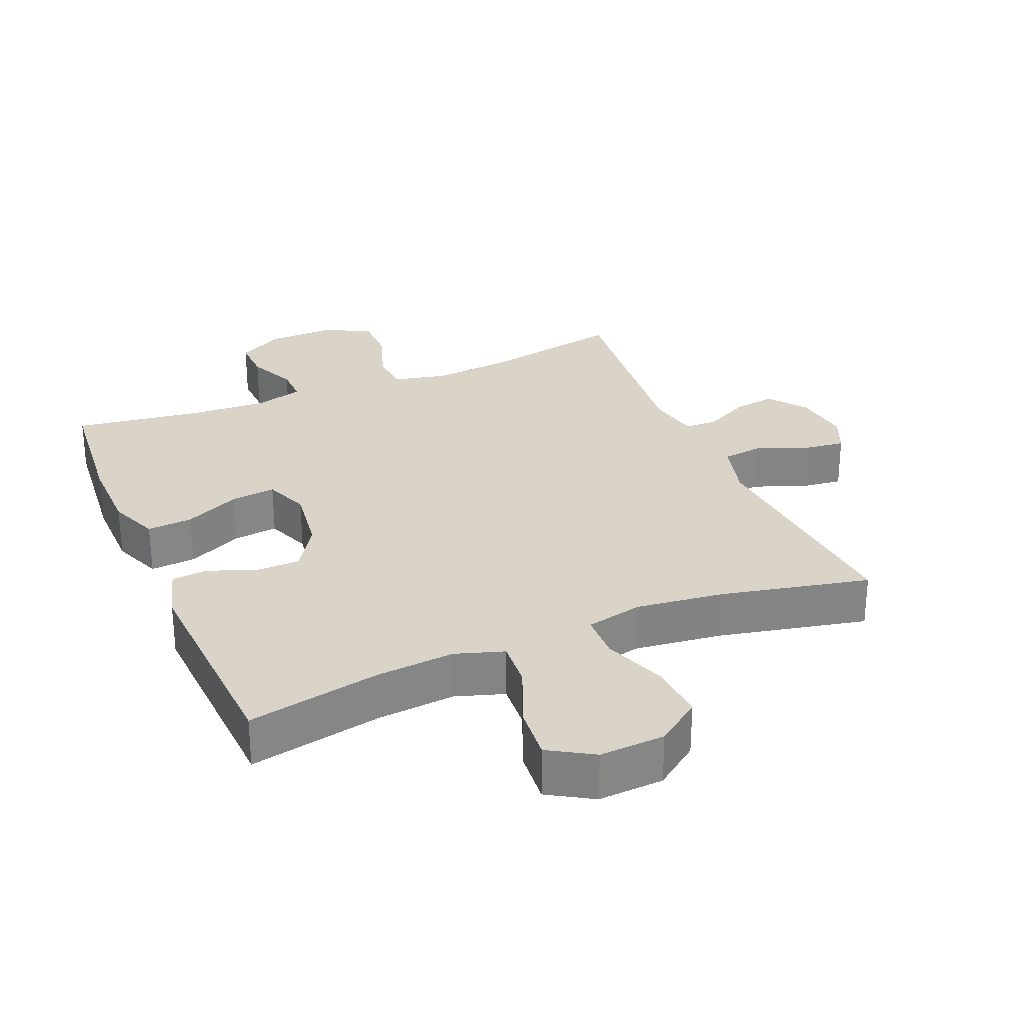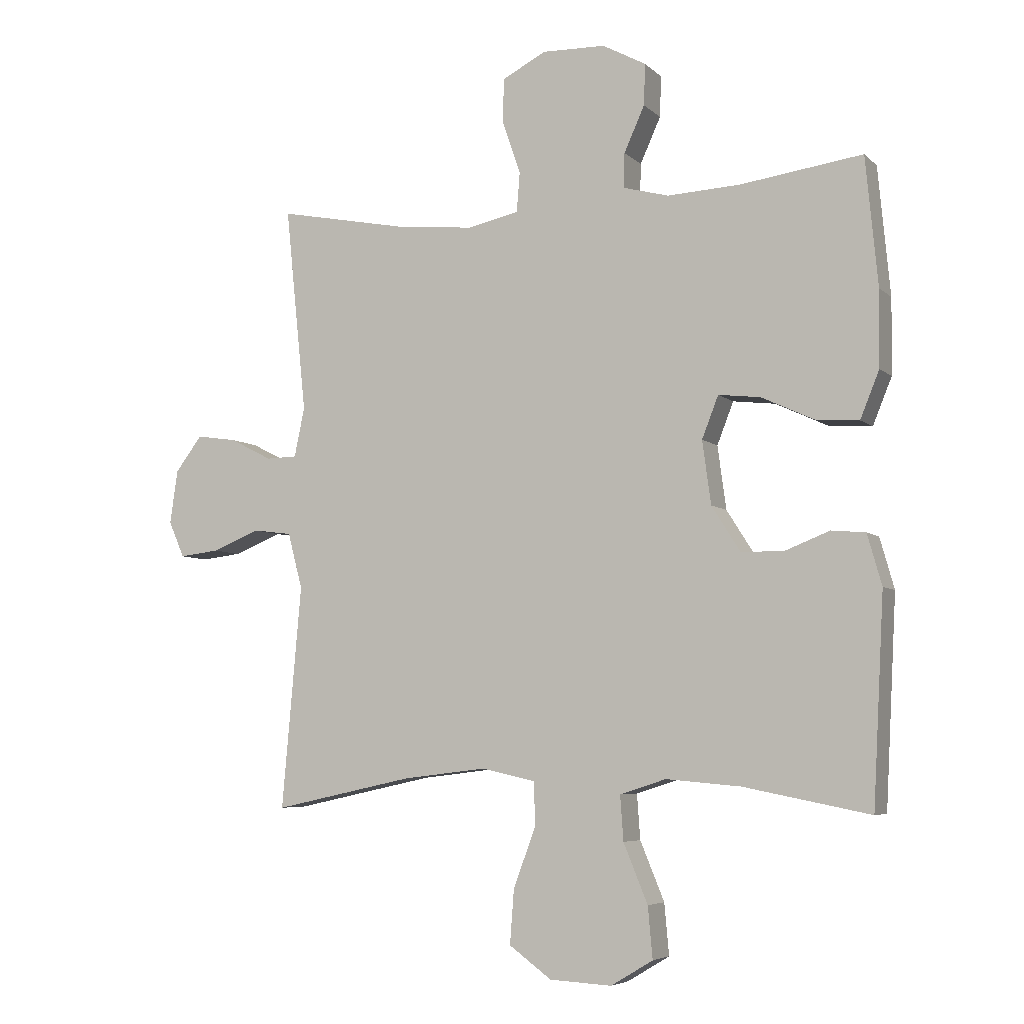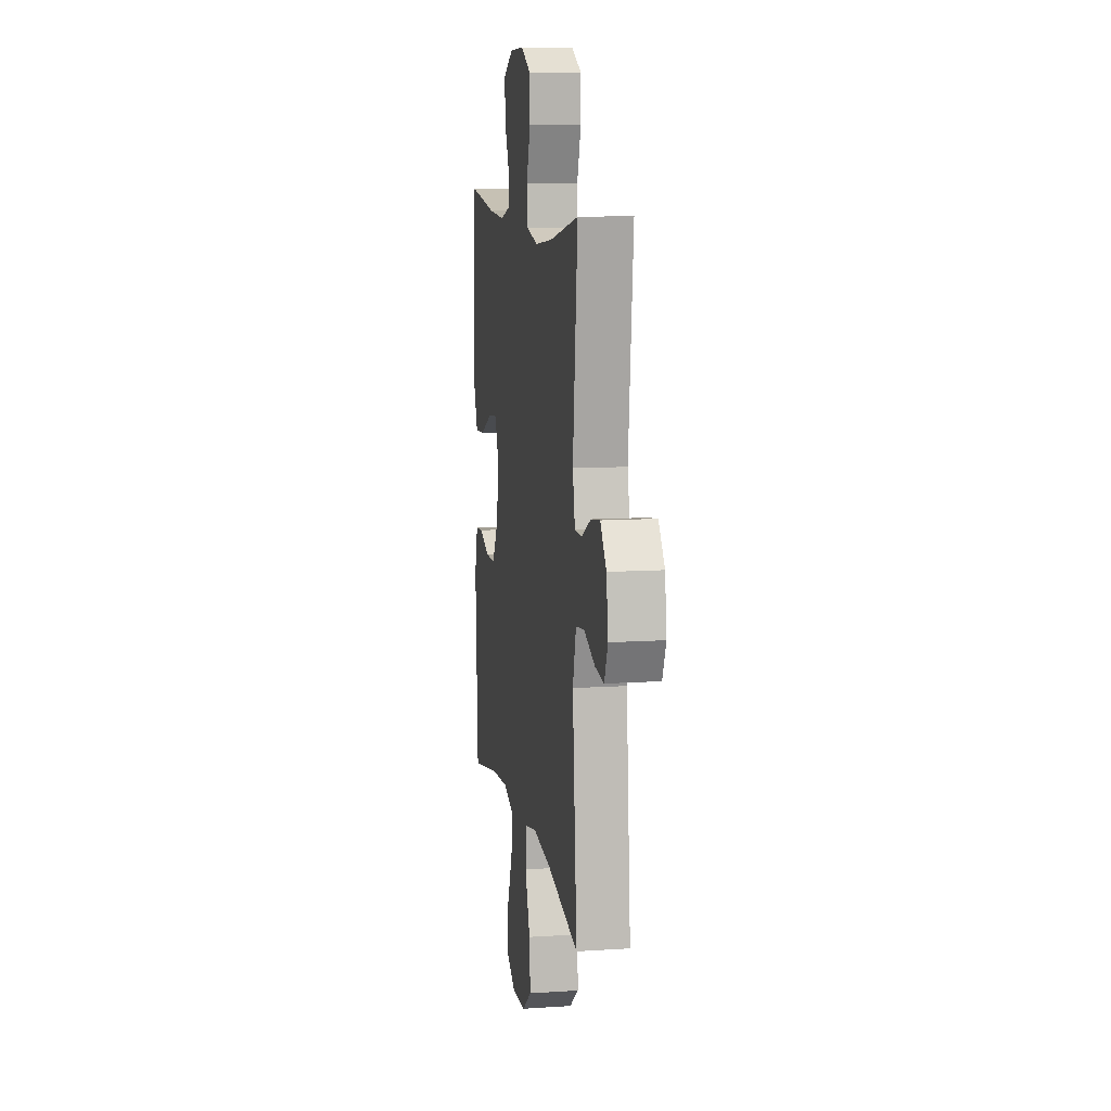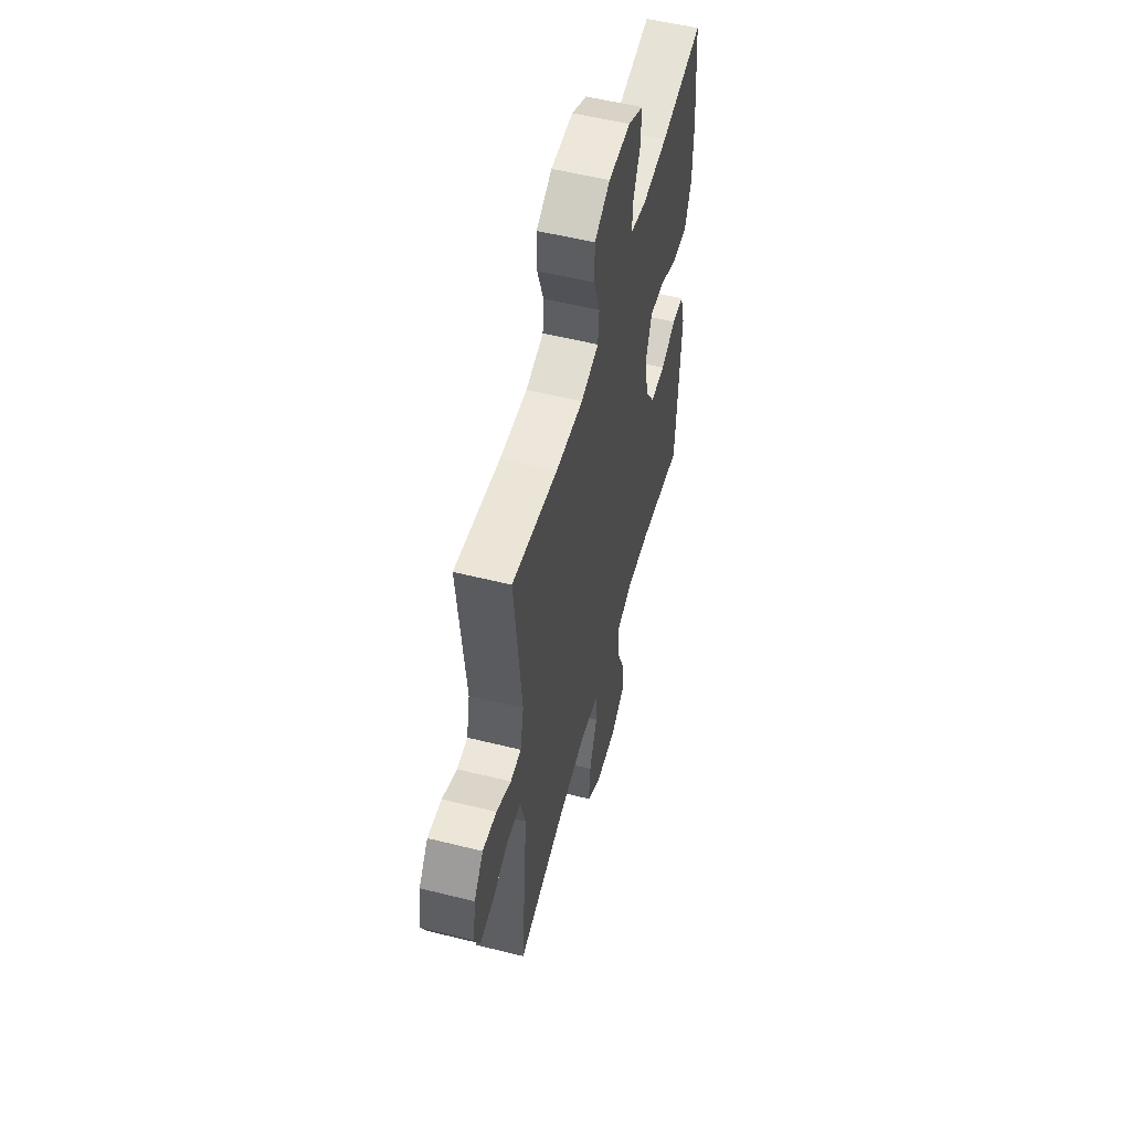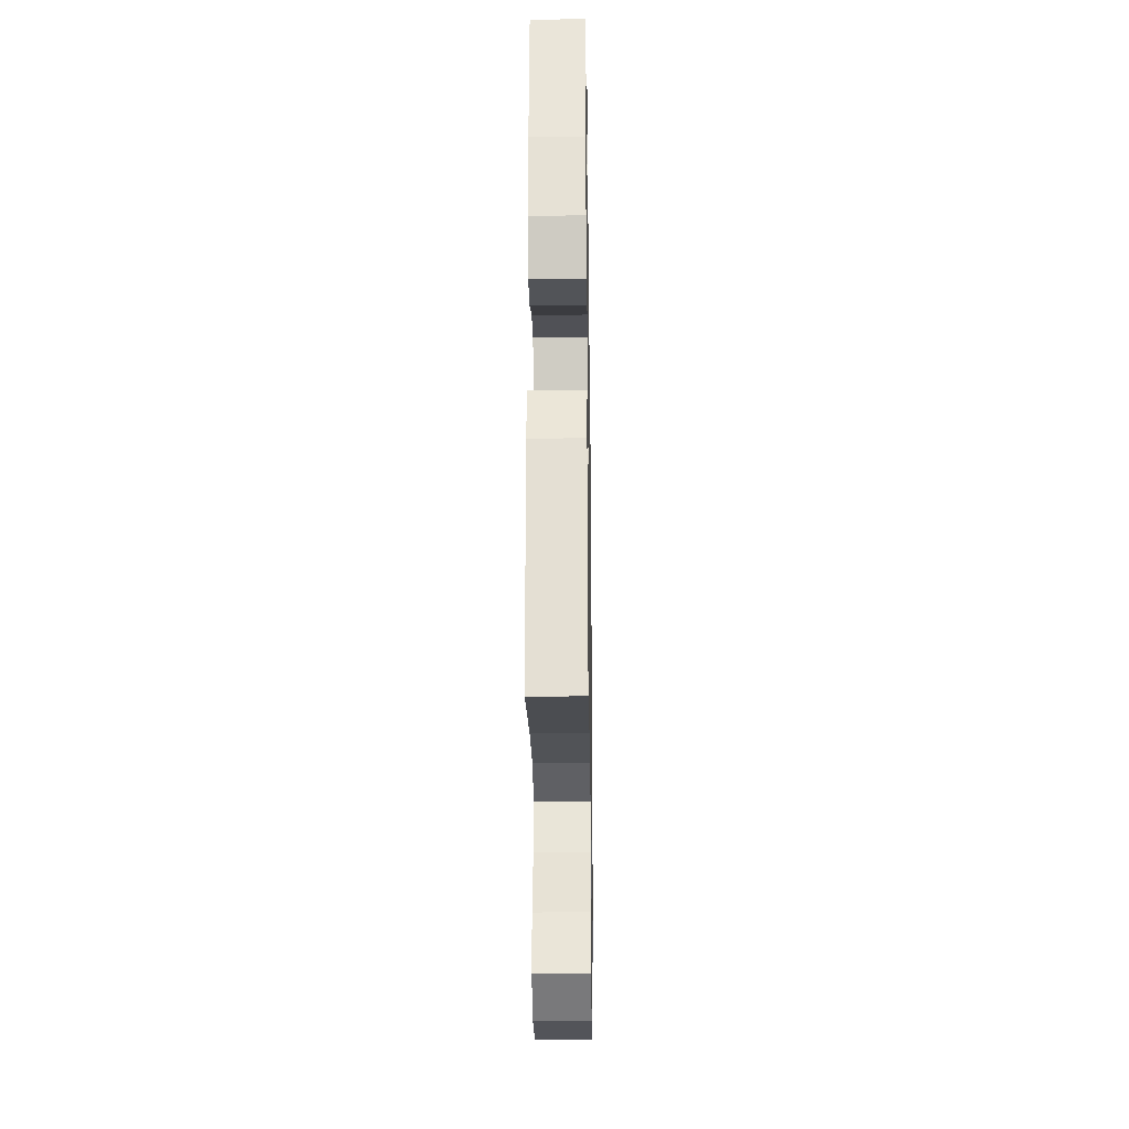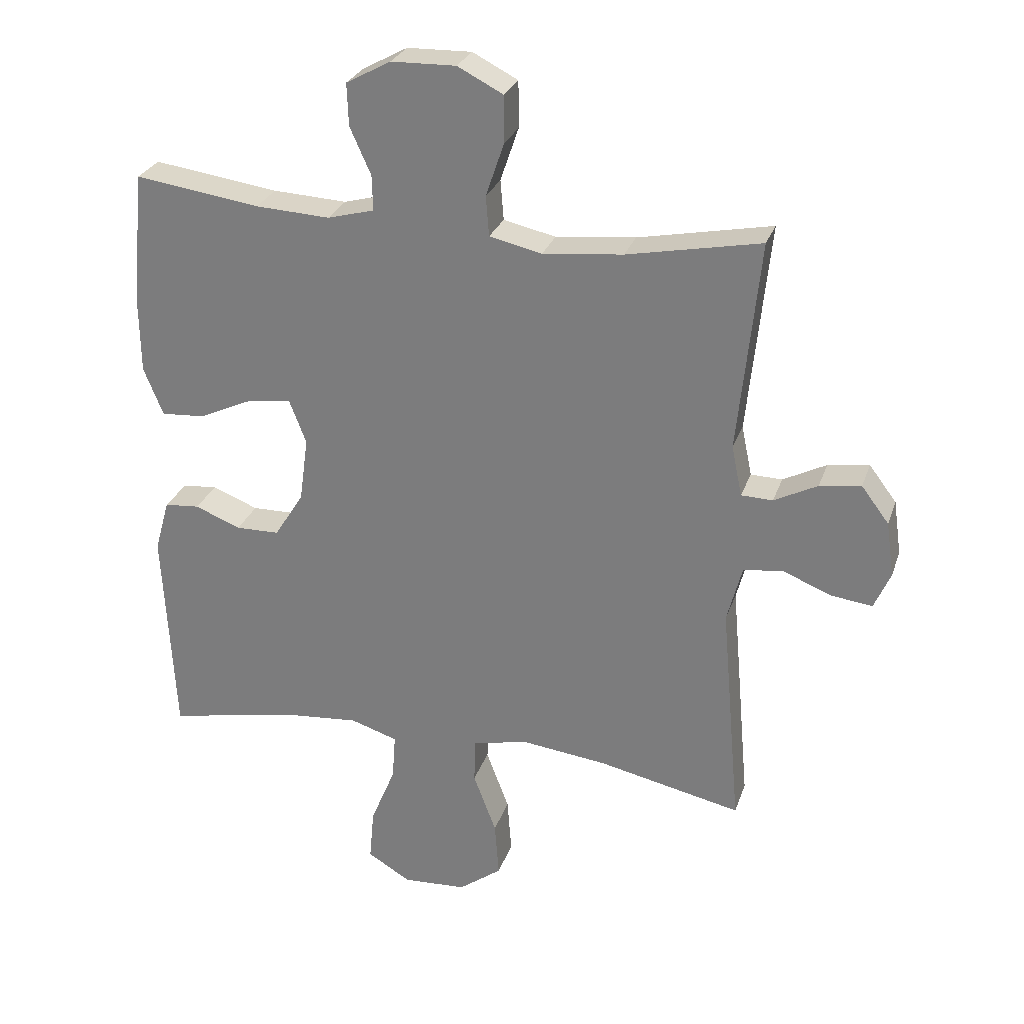
<metadata>
{"format":"obj","ext":"obj","renderer":"f3d","projection":"perspective","resolution":1024,"background":"white","views":[{"elev":28.8,"azim":157.2,"up":"+Y"},{"elev":-5.7,"azim":23.5,"up":"+Z"},{"elev":10.4,"azim":-99.5,"up":"+Z"},{"elev":54.9,"azim":-75.3,"up":"+Z"},{"elev":-26.9,"azim":90.9,"up":"+Z"},{"elev":27.5,"azim":-163.1,"up":"+Z"}]}
</metadata>
<code>
o path2746
v 0.5419 0.0375 -0.1608
v 0.5184 0.0375 -0.07794
v 0.4626 0.0375 -0.07305
v 0.3895 0.0375 -0.1019
v 0.3202 0.0375 -0.1008
v 0.2734 0.0375 -0.02721
v 0.2594 0.0375 0.07608
v 0.2862 0.0375 0.1449
v 0.3552 0.0375 0.137
v 0.4409 0.0375 0.09729
v 0.5112 0.0375 0.09246
v 0.5422 0.0375 0.169
v 0.5437 0.0375 0.2925
v 0.5239 0.0375 0.502
v 0.3243 0.0375 0.4739
v 0.2061 0.0375 0.4677
v 0.1315 0.0375 0.4876
v 0.133 0.0375 0.5438
v 0.1665 0.0375 0.6182
v 0.1689 0.0375 0.6855
v 0.09774 0.0375 0.724
v -0.00531 0.0375 0.7265
v -0.07778 0.0375 0.6893
v -0.07818 0.0375 0.6149
v -0.04913 0.0375 0.5296
v -0.05427 0.0375 0.4659
v -0.1376 0.0375 0.4472
v -0.2651 0.0375 0.4601
v -0.478 0.0375 0.502
v -0.4435 0.0375 0.1661
v -0.4603 0.0375 0.08556
v -0.5106 0.0375 0.08425
v -0.5795 0.0375 0.1194
v -0.6454 0.0375 0.129
v -0.6893 0.0375 0.07086
v -0.7018 0.0375 -0.01676
v -0.6762 0.0375 -0.0757
v -0.6116 0.0375 -0.06801
v -0.5326 0.0375 -0.03664
v -0.4699 0.0375 -0.04478
v -0.446 0.0375 -0.1356
v -0.478 0.0375 -0.4997
v -0.2493 0.0375 -0.45
v -0.1129 0.0375 -0.4336
v -0.02509 0.0375 -0.4532
v -0.02298 0.0375 -0.5241
v -0.05945 0.0375 -0.6215
v -0.06624 0.0375 -0.7103
v 0.002637 0.0375 -0.7609
v 0.1041 0.0375 -0.7664
v 0.1728 0.0375 -0.725
v 0.1652 0.0375 -0.6417
v 0.1257 0.0375 -0.5457
v 0.1205 0.0375 -0.4727
v 0.1957 0.0375 -0.4484
v 0.3174 0.0375 -0.459
v 0.5239 0.0375 -0.4997
v 0.5419 -0.0375 -0.1608
v 0.5184 -0.0375 -0.07794
v 0.4626 -0.0375 -0.07305
v 0.3895 -0.0375 -0.1019
v 0.3202 -0.0375 -0.1008
v 0.2734 -0.0375 -0.02721
v 0.2594 -0.0375 0.07608
v 0.2862 -0.0375 0.1449
v 0.3552 -0.0375 0.137
v 0.4409 -0.0375 0.09729
v 0.5112 -0.0375 0.09246
v 0.5422 -0.0375 0.169
v 0.5437 -0.0375 0.2925
v 0.5239 -0.0375 0.502
v 0.3243 -0.0375 0.4739
v 0.2061 -0.0375 0.4677
v 0.1315 -0.0375 0.4876
v 0.133 -0.0375 0.5438
v 0.1665 -0.0375 0.6182
v 0.1689 -0.0375 0.6855
v 0.09774 -0.0375 0.724
v -0.00531 -0.0375 0.7265
v -0.07778 -0.0375 0.6893
v -0.07818 -0.0375 0.6149
v -0.04913 -0.0375 0.5296
v -0.05427 -0.0375 0.4659
v -0.1376 -0.0375 0.4472
v -0.2651 -0.0375 0.4601
v -0.478 -0.0375 0.502
v -0.4435 -0.0375 0.1661
v -0.4603 -0.0375 0.08556
v -0.5106 -0.0375 0.08425
v -0.5795 -0.0375 0.1194
v -0.6454 -0.0375 0.129
v -0.6893 -0.0375 0.07086
v -0.7018 -0.0375 -0.01676
v -0.6762 -0.0375 -0.0757
v -0.6116 -0.0375 -0.06801
v -0.5326 -0.0375 -0.03664
v -0.4699 -0.0375 -0.04478
v -0.446 -0.0375 -0.1356
v -0.478 -0.0375 -0.4997
v -0.2493 -0.0375 -0.45
v -0.1129 -0.0375 -0.4336
v -0.02509 -0.0375 -0.4532
v -0.02298 -0.0375 -0.5241
v -0.05945 -0.0375 -0.6215
v -0.06624 -0.0375 -0.7103
v 0.002637 -0.0375 -0.7609
v 0.1041 -0.0375 -0.7664
v 0.1728 -0.0375 -0.725
v 0.1652 -0.0375 -0.6417
v 0.1257 -0.0375 -0.5457
v 0.1205 -0.0375 -0.4727
v 0.1957 -0.0375 -0.4484
v 0.3174 -0.0375 -0.459
v 0.5239 -0.0375 -0.4997
v 0.09774 0.0375 0.724
v -0.00531 0.0375 0.7265
v -0.07778 0.0375 0.6893
v -0.07778 0.0375 0.6893
v 0.1689 0.0375 0.6855
v 0.1689 0.0375 0.6855
v -0.07818 0.0375 0.6149
v 0.1665 0.0375 0.6182
v 0.133 0.0375 0.5438
v -0.04913 0.0375 0.5296
v 0.1315 0.0375 0.4876
v 0.1315 0.0375 0.4876
v -0.05427 0.0375 0.4659
v -0.05427 0.0375 0.4659
v 0.5239 0.0375 0.502
v 0.5239 0.0375 0.502
v 0.3243 0.0375 0.4739
v 0.2061 0.0375 0.4677
v -0.2651 0.0375 0.4601
v -0.478 0.0375 0.502
v -0.478 0.0375 0.502
v -0.1376 0.0375 0.4472
v 0.5437 0.0375 0.2925
v 0.5422 0.0375 0.169
v -0.4435 0.0375 0.1661
v 0.5112 0.0375 0.09246
v 0.5112 0.0375 0.09246
v 0.2862 0.0375 0.1449
v 0.2862 0.0375 0.1449
v 0.3552 0.0375 0.137
v -0.4603 0.0375 0.08556
v -0.4603 0.0375 0.08556
v 0.2594 0.0375 0.07608
v 0.4409 0.0375 0.09729
v -0.5795 0.0375 0.1194
v -0.6454 0.0375 0.129
v -0.6454 0.0375 0.129
v -0.6893 0.0375 0.07086
v -0.5106 0.0375 0.08425
v 0.2734 0.0375 -0.02721
v -0.7018 0.0375 -0.01676
v -0.6762 0.0375 -0.0757
v -0.6762 0.0375 -0.0757
v 0.3202 0.0375 -0.1008
v -0.5326 0.0375 -0.03664
v -0.4699 0.0375 -0.04478
v -0.4699 0.0375 -0.04478
v -0.6116 0.0375 -0.06801
v -0.446 0.0375 -0.1356
v 0.5184 0.0375 -0.07794
v 0.5184 0.0375 -0.07794
v 0.4626 0.0375 -0.07305
v 0.3895 0.0375 -0.1019
v 0.5419 0.0375 -0.1608
v -0.1129 0.0375 -0.4336
v -0.02509 0.0375 -0.4532
v -0.02509 0.0375 -0.4532
v -0.2493 0.0375 -0.45
v 0.1957 0.0375 -0.4484
v 0.3174 0.0375 -0.459
v 0.1205 0.0375 -0.4727
v 0.1205 0.0375 -0.4727
v -0.02298 0.0375 -0.5241
v 0.1257 0.0375 -0.5457
v -0.478 0.0375 -0.4997
v -0.478 0.0375 -0.4997
v 0.5239 0.0375 -0.4997
v 0.5239 0.0375 -0.4997
v -0.05945 0.0375 -0.6215
v 0.1652 0.0375 -0.6417
v -0.06624 0.0375 -0.7103
v 0.1728 0.0375 -0.725
v 0.1728 0.0375 -0.725
v 0.002637 0.0375 -0.7609
v 0.1041 0.0375 -0.7664
v 0.09774 -0.0375 0.724
v -0.00531 -0.0375 0.7265
v -0.07778 -0.0375 0.6893
v -0.07778 -0.0375 0.6893
v 0.1689 -0.0375 0.6855
v 0.1689 -0.0375 0.6855
v -0.07818 -0.0375 0.6149
v 0.1665 -0.0375 0.6182
v 0.133 -0.0375 0.5438
v -0.04913 -0.0375 0.5296
v 0.1315 -0.0375 0.4876
v 0.1315 -0.0375 0.4876
v -0.05427 -0.0375 0.4659
v -0.05427 -0.0375 0.4659
v 0.5239 -0.0375 0.502
v 0.5239 -0.0375 0.502
v 0.3243 -0.0375 0.4739
v 0.2061 -0.0375 0.4677
v -0.2651 -0.0375 0.4601
v -0.478 -0.0375 0.502
v -0.478 -0.0375 0.502
v -0.1376 -0.0375 0.4472
v 0.5437 -0.0375 0.2925
v 0.5422 -0.0375 0.169
v -0.4435 -0.0375 0.1661
v 0.5112 -0.0375 0.09246
v 0.5112 -0.0375 0.09246
v 0.2862 -0.0375 0.1449
v 0.2862 -0.0375 0.1449
v 0.3552 -0.0375 0.137
v -0.4603 -0.0375 0.08556
v -0.4603 -0.0375 0.08556
v 0.2594 -0.0375 0.07608
v 0.4409 -0.0375 0.09729
v -0.5795 -0.0375 0.1194
v -0.6454 -0.0375 0.129
v -0.6454 -0.0375 0.129
v -0.6893 -0.0375 0.07086
v -0.5106 -0.0375 0.08425
v 0.2734 -0.0375 -0.02721
v -0.7018 -0.0375 -0.01676
v -0.6762 -0.0375 -0.0757
v -0.6762 -0.0375 -0.0757
v 0.3202 -0.0375 -0.1008
v -0.5326 -0.0375 -0.03664
v -0.4699 -0.0375 -0.04478
v -0.4699 -0.0375 -0.04478
v -0.6116 -0.0375 -0.06801
v -0.446 -0.0375 -0.1356
v 0.5184 -0.0375 -0.07794
v 0.5184 -0.0375 -0.07794
v 0.4626 -0.0375 -0.07305
v 0.3895 -0.0375 -0.1019
v 0.5419 -0.0375 -0.1608
v -0.1129 -0.0375 -0.4336
v -0.02509 -0.0375 -0.4532
v -0.02509 -0.0375 -0.4532
v -0.2493 -0.0375 -0.45
v 0.1957 -0.0375 -0.4484
v 0.3174 -0.0375 -0.459
v 0.1205 -0.0375 -0.4727
v 0.1205 -0.0375 -0.4727
v -0.02298 -0.0375 -0.5241
v 0.1257 -0.0375 -0.5457
v -0.478 -0.0375 -0.4997
v -0.478 -0.0375 -0.4997
v 0.5239 -0.0375 -0.4997
v 0.5239 -0.0375 -0.4997
v -0.05945 -0.0375 -0.6215
v 0.1652 -0.0375 -0.6417
v -0.06624 -0.0375 -0.7103
v 0.1728 -0.0375 -0.725
v 0.1728 -0.0375 -0.725
v 0.002637 -0.0375 -0.7609
v 0.1041 -0.0375 -0.7664
f 224 234 228
f 242 243 241
f 260 263 258
f 245 233 229
f 227 224 225
f 213 223 215
f 234 224 237
f 238 222 220
f 253 250 252
f 196 198 191
f 243 242 249
f 202 200 199
f 199 200 198
f 228 235 220
f 258 253 252
f 214 222 211
f 239 241 243
f 249 233 248
f 244 238 247
f 235 228 234
f 248 233 245
f 244 229 238
f 202 217 200
f 263 259 258
f 199 198 196
f 252 250 245
f 233 249 242
f 220 222 214
f 261 259 264
f 206 219 212
f 222 217 202
f 250 248 245
f 219 223 213
f 206 217 219
f 227 230 237
f 214 211 208
f 238 220 235
f 190 198 197
f 206 212 204
f 247 238 254
f 243 249 256
f 200 217 207
f 212 219 213
f 227 237 224
f 237 230 231
f 198 190 191
f 211 222 202
f 214 208 209
f 207 217 206
f 190 197 194
f 245 229 244
f 264 259 263
f 229 222 238
f 258 259 253
f 196 191 192
f 21 22 79 78
f 22 118 193 79
f 120 21 78 195
f 23 24 81 80
f 19 20 77 76
f 18 19 76 75
f 24 25 82 81
f 126 18 75 201
f 25 128 203 82
f 130 15 72 205
f 16 17 74 73
f 28 135 210 85
f 15 16 73 72
f 26 27 84 83
f 27 28 85 84
f 13 14 71 70
f 12 13 70 69
f 29 30 87 86
f 141 12 69 216
f 143 9 66 218
f 30 146 221 87
f 7 8 65 64
f 10 11 68 67
f 9 10 67 66
f 33 151 226 90
f 34 35 92 91
f 32 33 90 89
f 31 32 89 88
f 6 7 64 63
f 35 36 93 92
f 36 157 232 93
f 5 6 63 62
f 39 161 236 96
f 38 39 96 95
f 37 38 95 94
f 40 41 98 97
f 165 3 60 240
f 3 4 61 60
f 1 2 59 58
f 4 5 62 61
f 44 171 246 101
f 43 44 101 100
f 55 56 113 112
f 176 55 112 251
f 45 46 103 102
f 53 54 111 110
f 180 43 100 255
f 41 42 99 98
f 182 1 58 257
f 56 57 114 113
f 46 47 104 103
f 52 53 110 109
f 47 48 105 104
f 187 52 109 262
f 48 49 106 105
f 50 51 108 107
f 49 50 107 106
f 149 153 159
f 167 166 168
f 185 183 188
f 170 154 158
f 152 150 149
f 138 140 148
f 159 162 149
f 163 145 147
f 178 177 175
f 121 116 123
f 168 174 167
f 127 124 125
f 124 123 125
f 153 145 160
f 183 177 178
f 139 136 147
f 164 168 166
f 174 173 158
f 169 172 163
f 160 159 153
f 173 170 158
f 169 163 154
f 127 125 142
f 188 183 184
f 124 121 123
f 177 170 175
f 158 167 174
f 145 139 147
f 186 189 184
f 131 137 144
f 147 127 142
f 175 170 173
f 144 138 148
f 131 144 142
f 152 162 155
f 139 133 136
f 163 160 145
f 115 122 123
f 131 129 137
f 172 179 163
f 168 181 174
f 125 132 142
f 137 138 144
f 152 149 162
f 162 156 155
f 123 116 115
f 136 127 147
f 139 134 133
f 132 131 142
f 115 119 122
f 170 169 154
f 189 188 184
f 154 163 147
f 183 178 184
f 121 117 116

</code>
